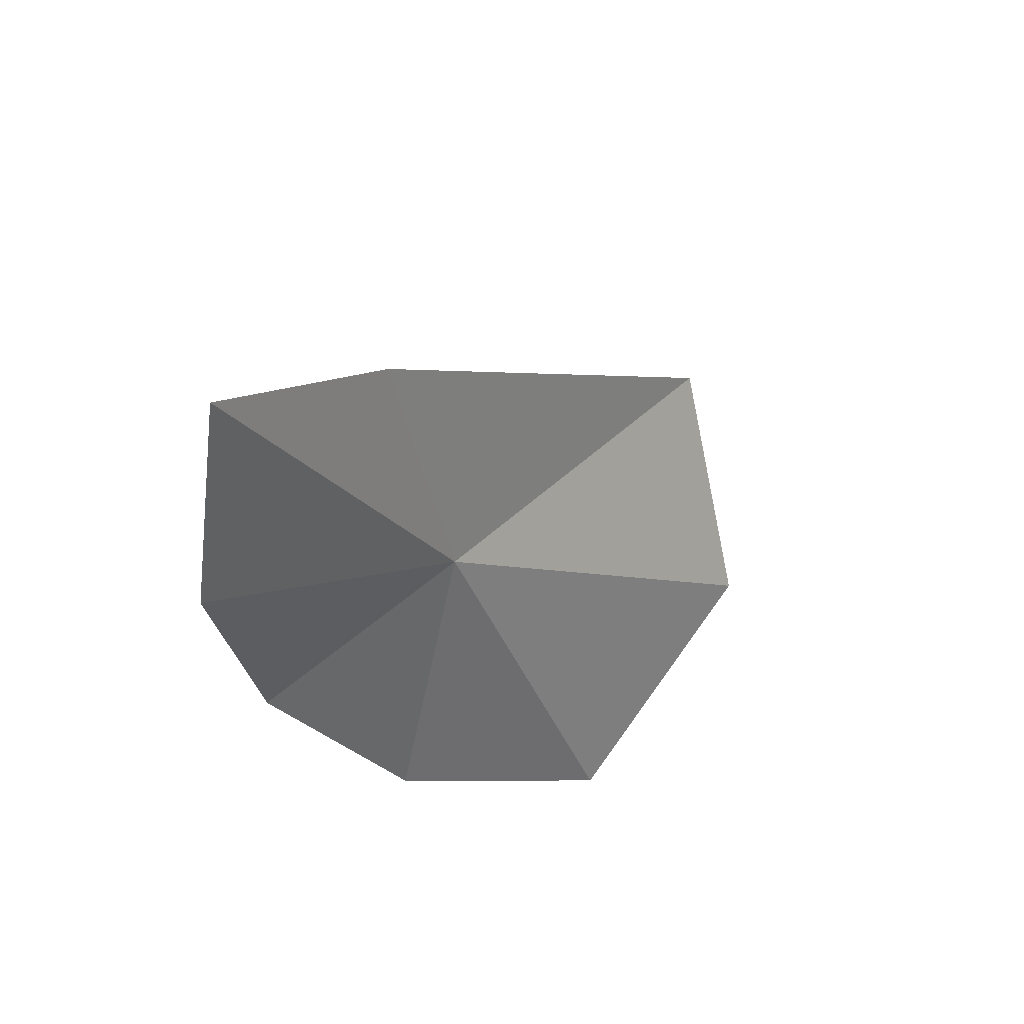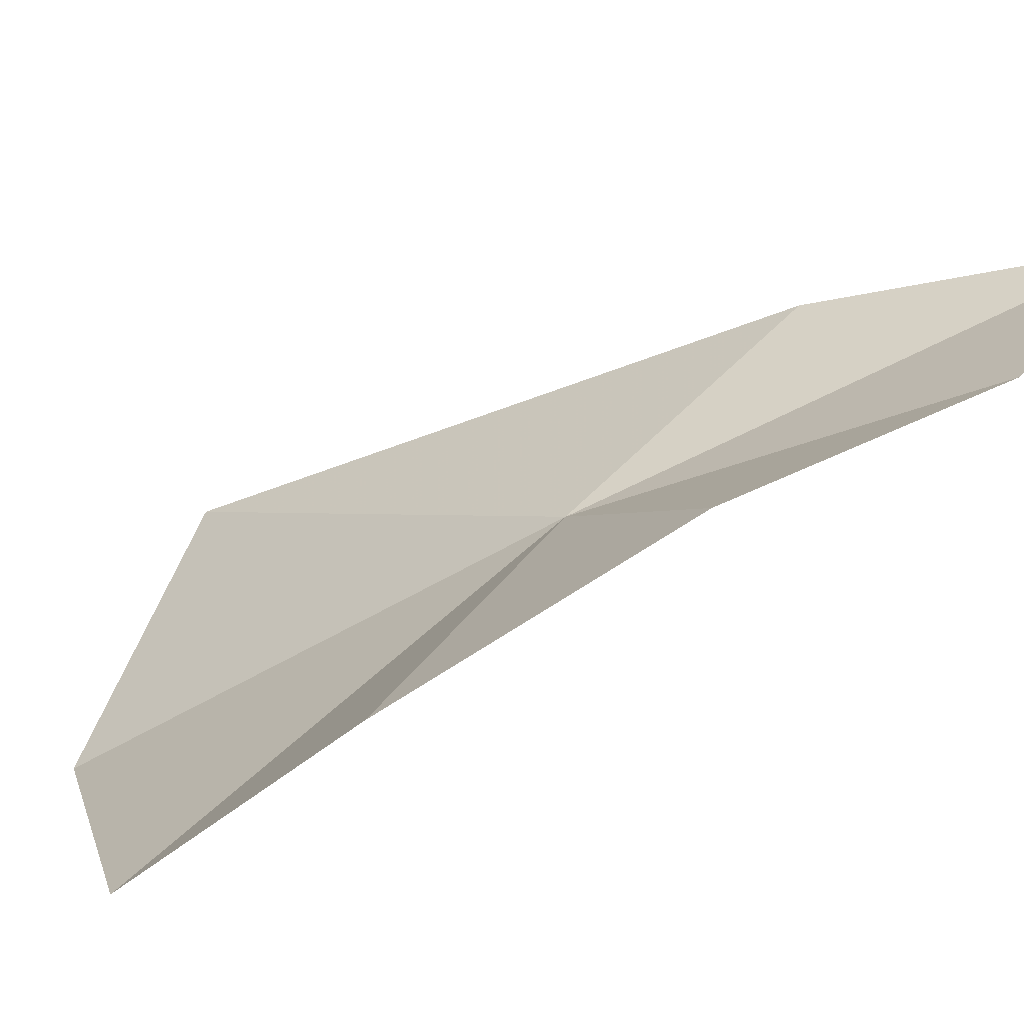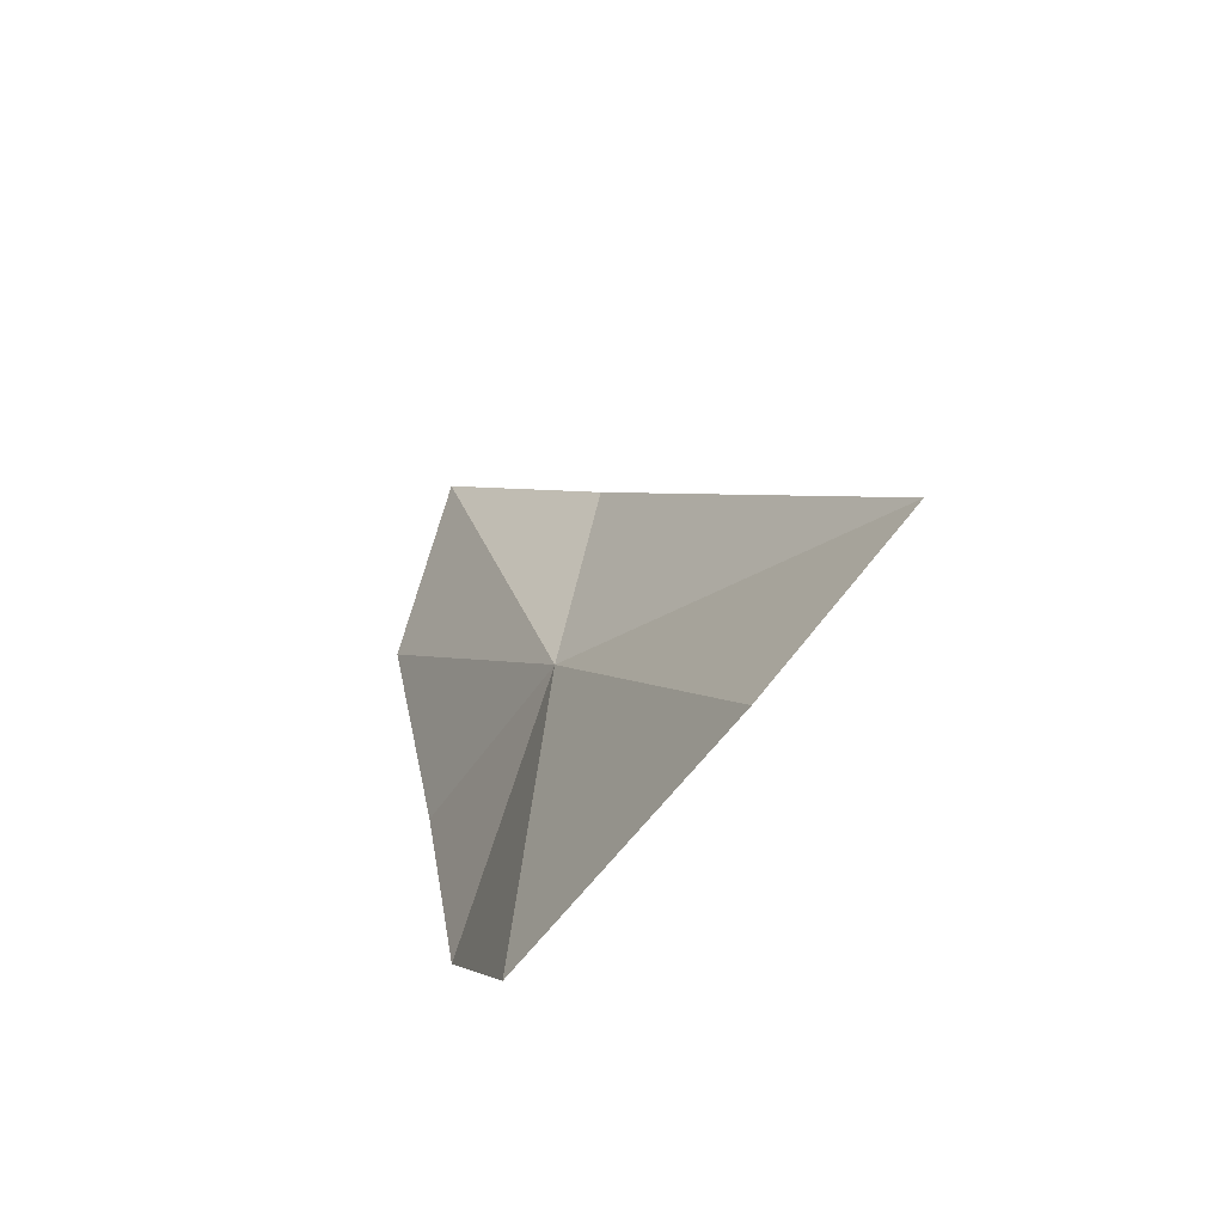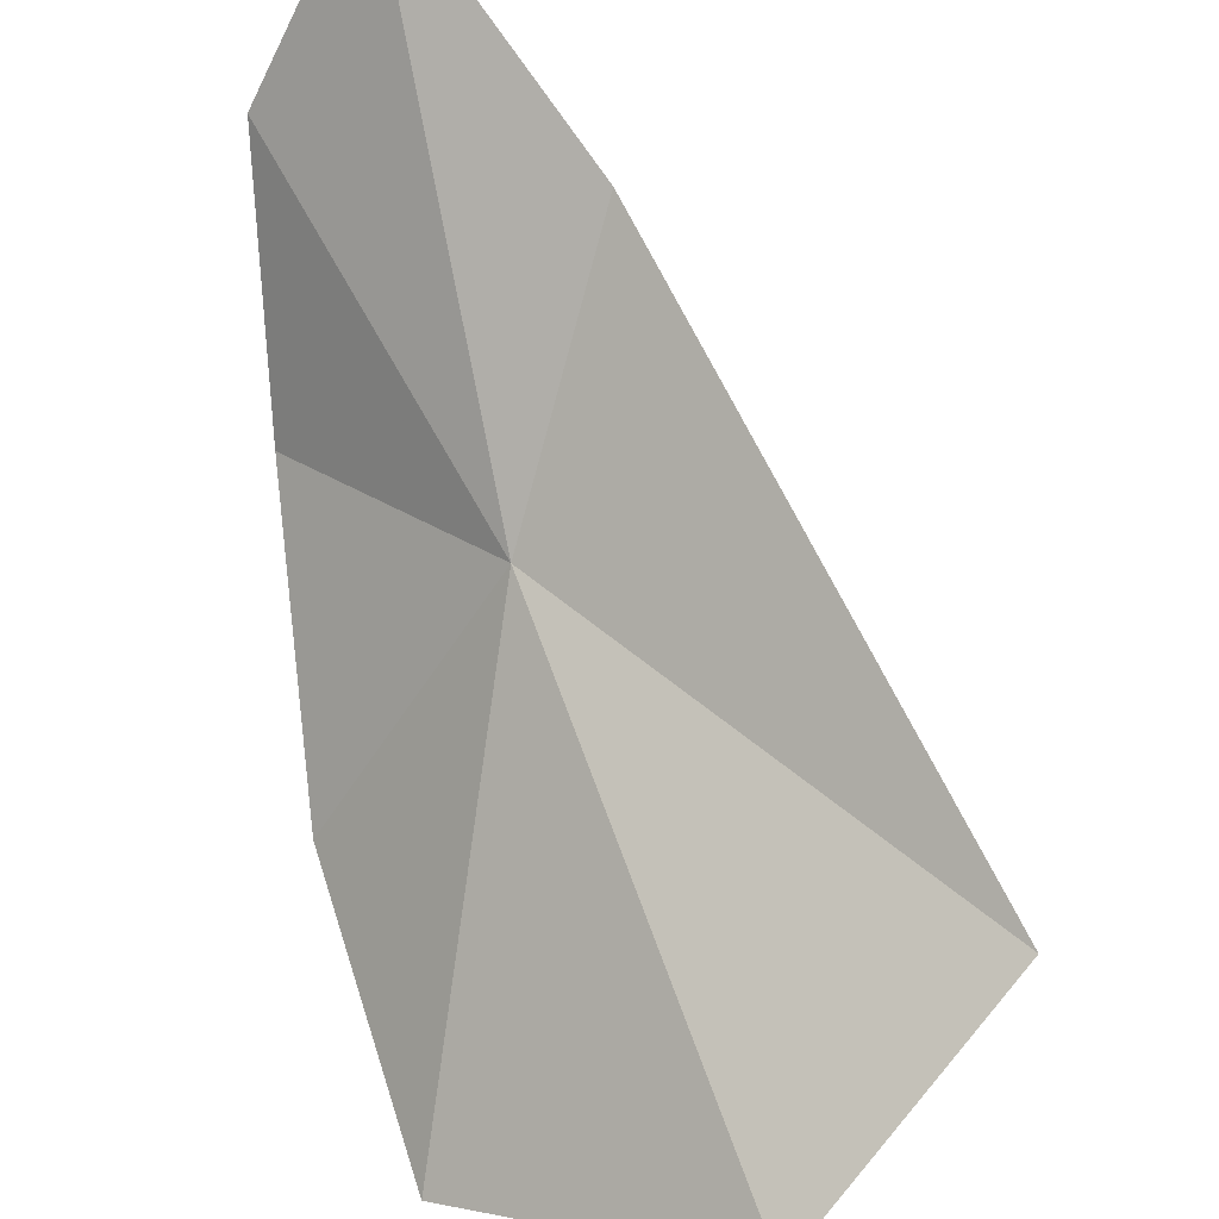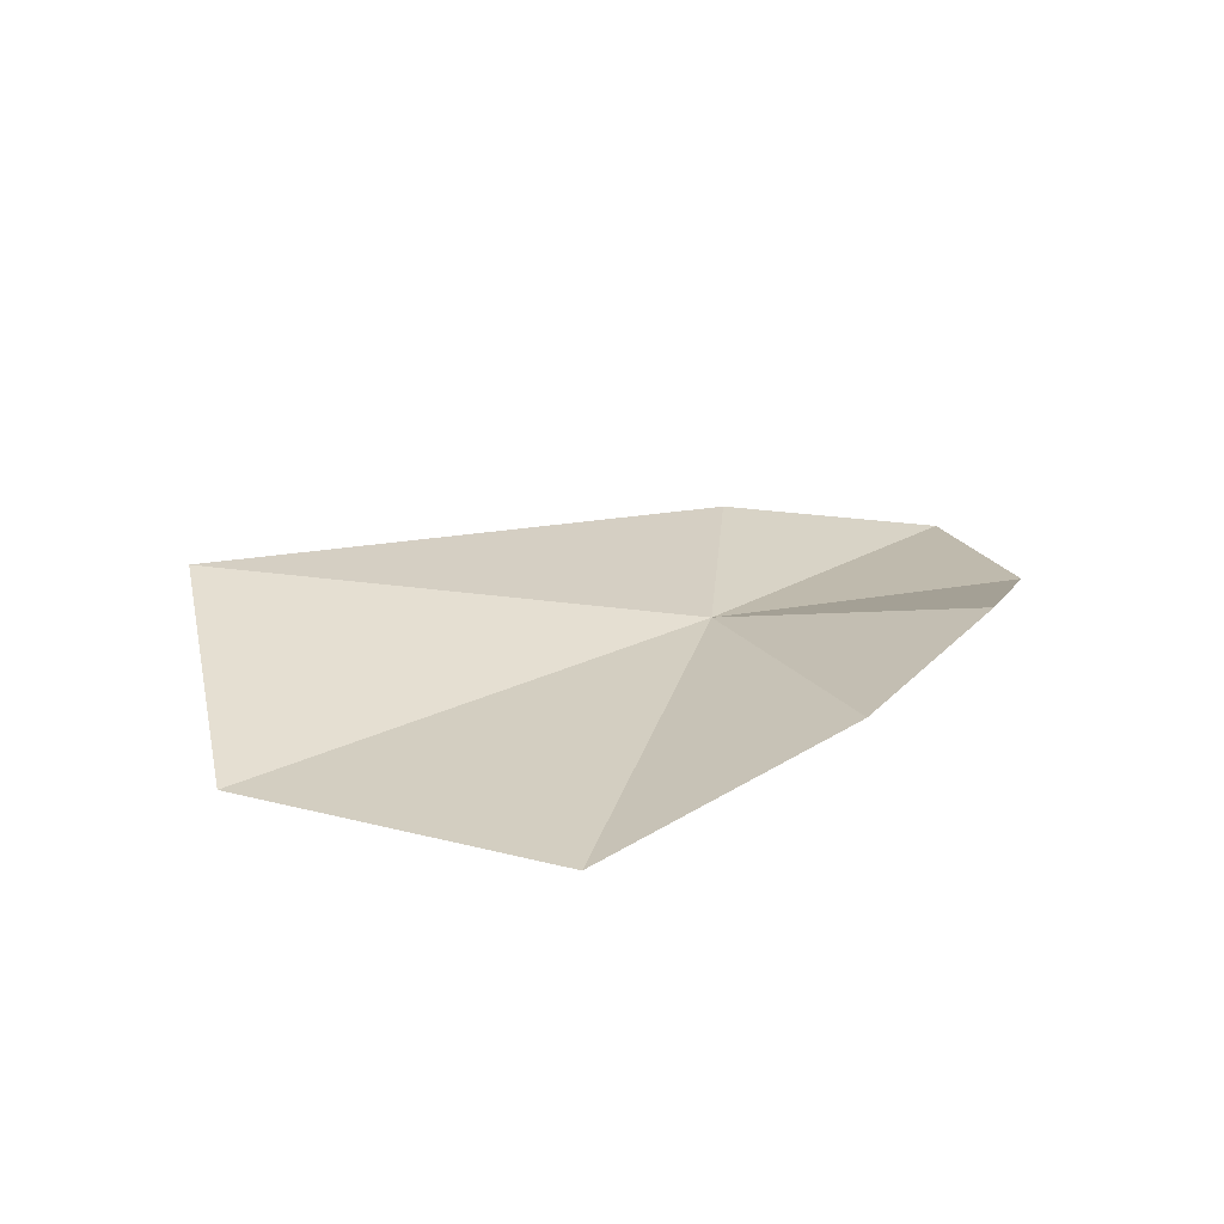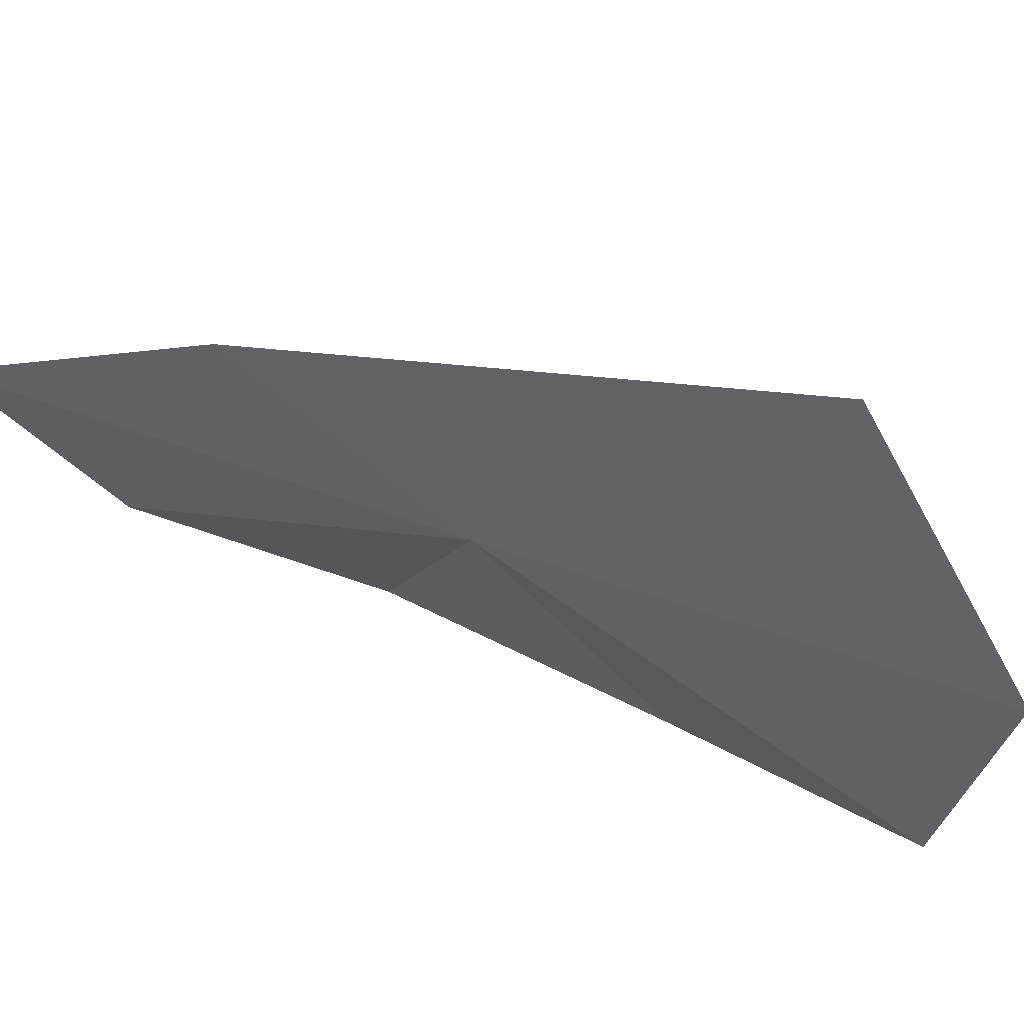
<metadata>
{"format":"obj","ext":"obj","renderer":"f3d","projection":"perspective","resolution":1024,"background":"white","views":[{"elev":51.6,"azim":95.2,"up":"+Y"},{"elev":46.4,"azim":52.0,"up":"+Z"},{"elev":-41.1,"azim":-163.1,"up":"+Y"},{"elev":-65.9,"azim":169.5,"up":"+Z"},{"elev":-79.7,"azim":-40.3,"up":"+Y"},{"elev":-58.4,"azim":-120.7,"up":"+Z"}]}
</metadata>
<code>
v 3.779 4.241 2.124
v 3.864 4.021 2.164
v 3.927 4.229 2.261
v 3.974 4.428 2.284
v 3.767 3.887 2
v 3.575 3.962 1.876
v 3.47 4.15 1.932
v 3.926 4.596 2.267
v 3.76 4.456 2.173
f 1 3 2
f 1 4 3
f 1 2 5
f 1 5 6
f 1 6 7
f 1 8 4
f 1 9 8
f 1 7 9

</code>
